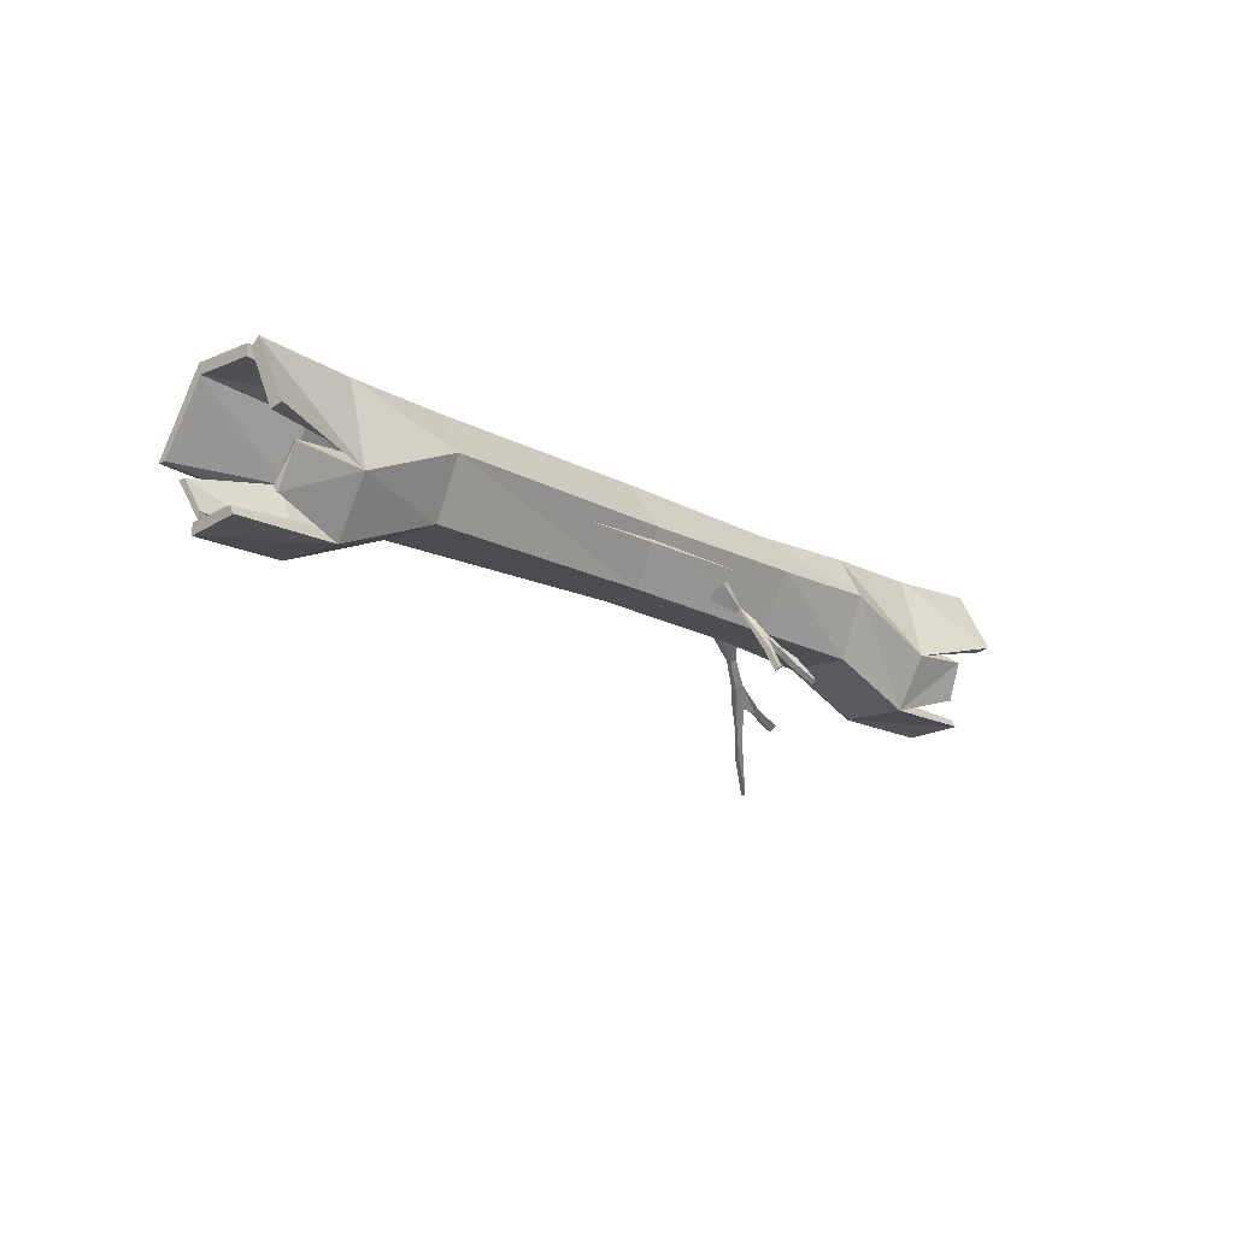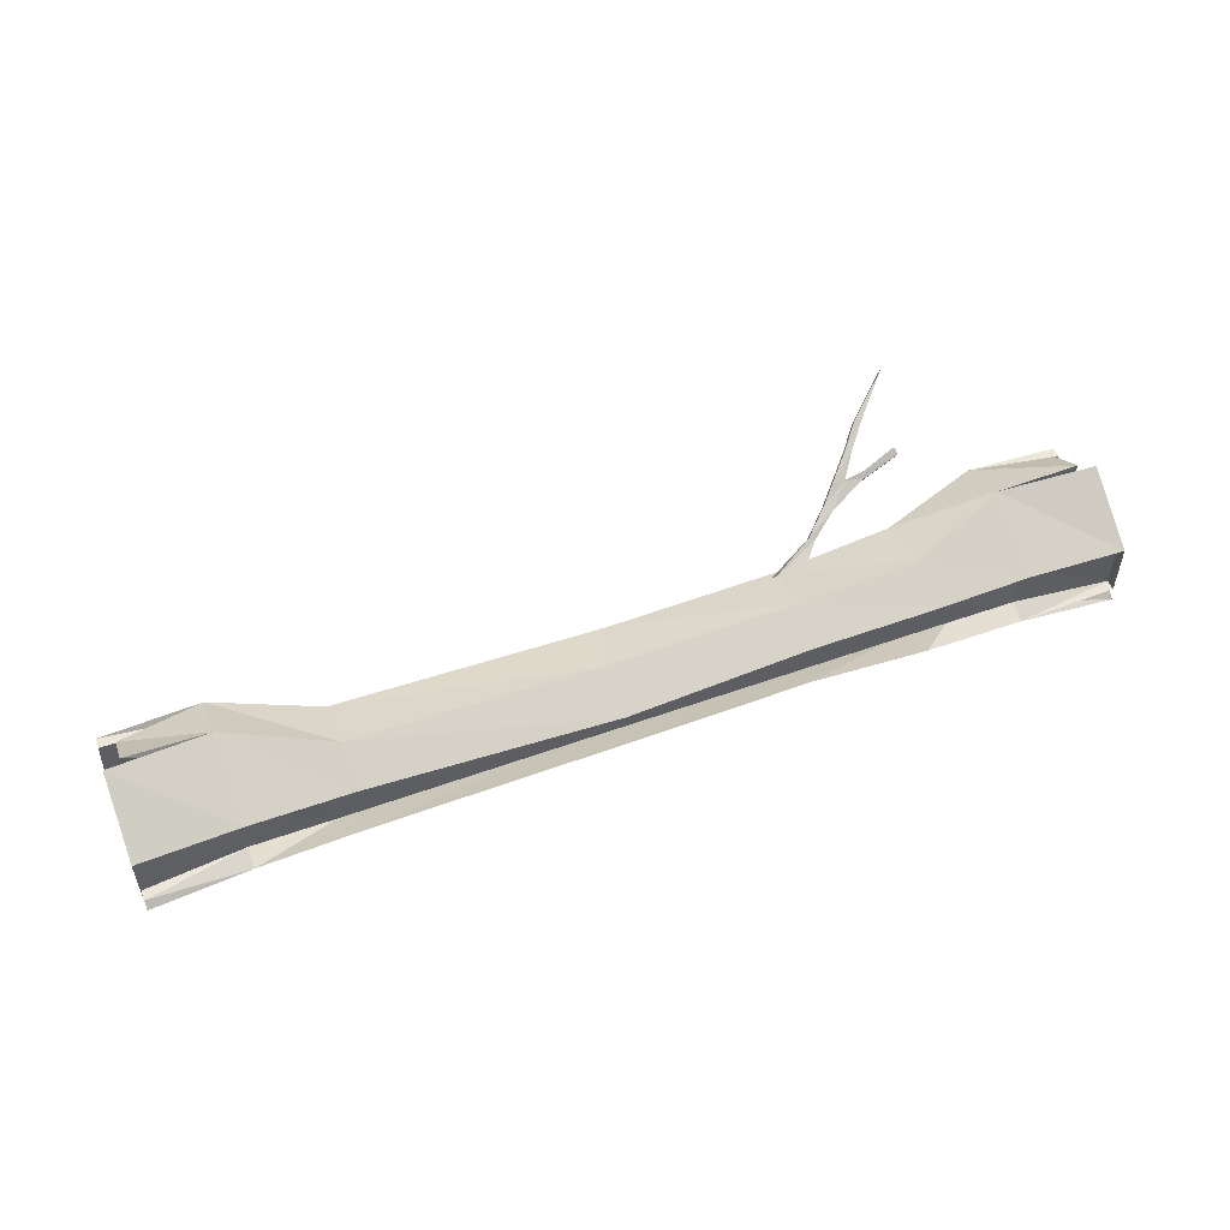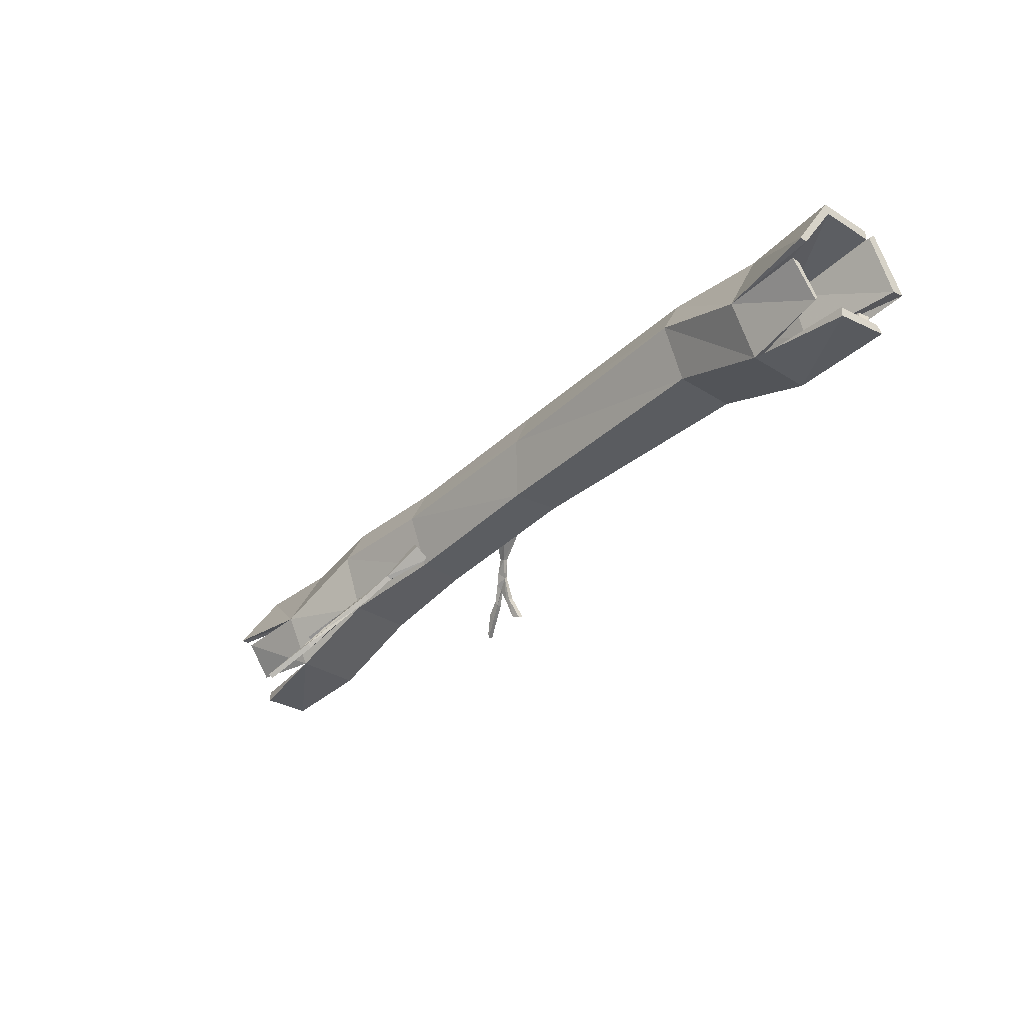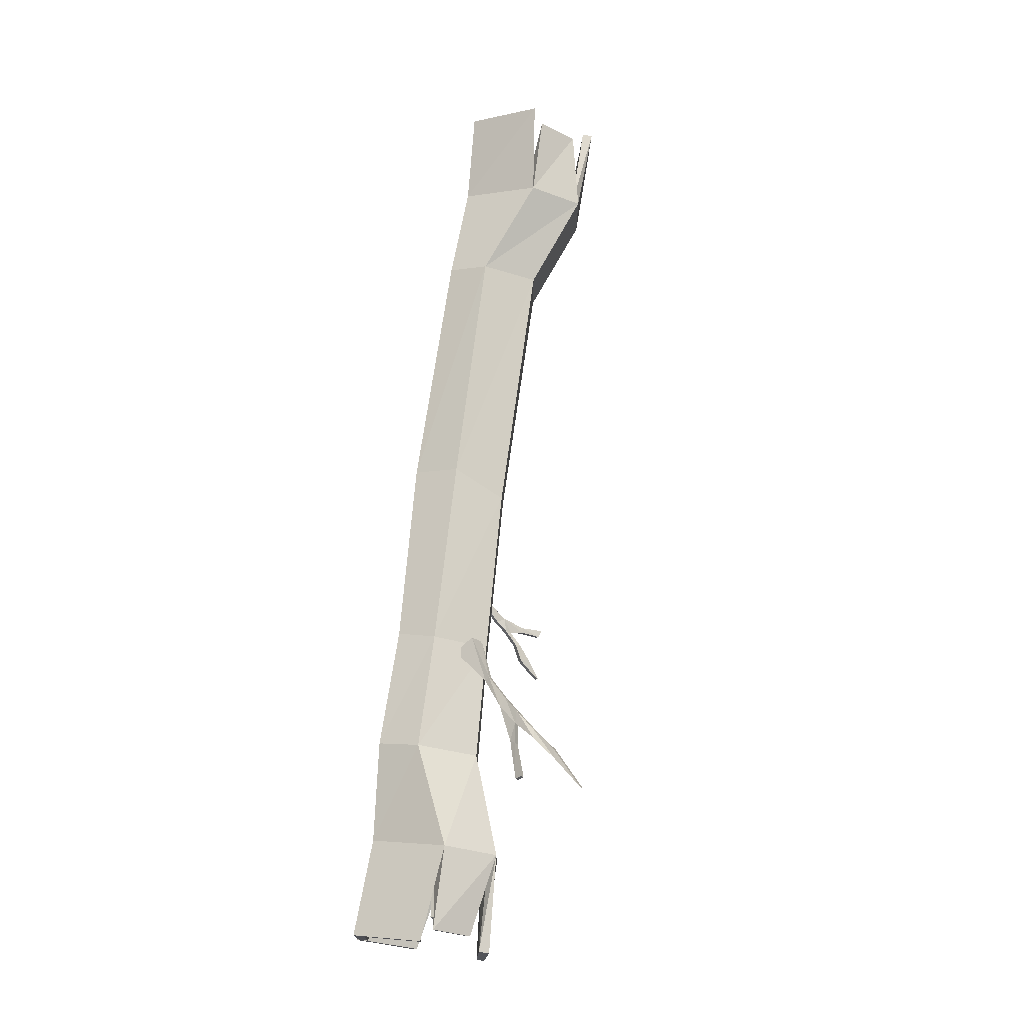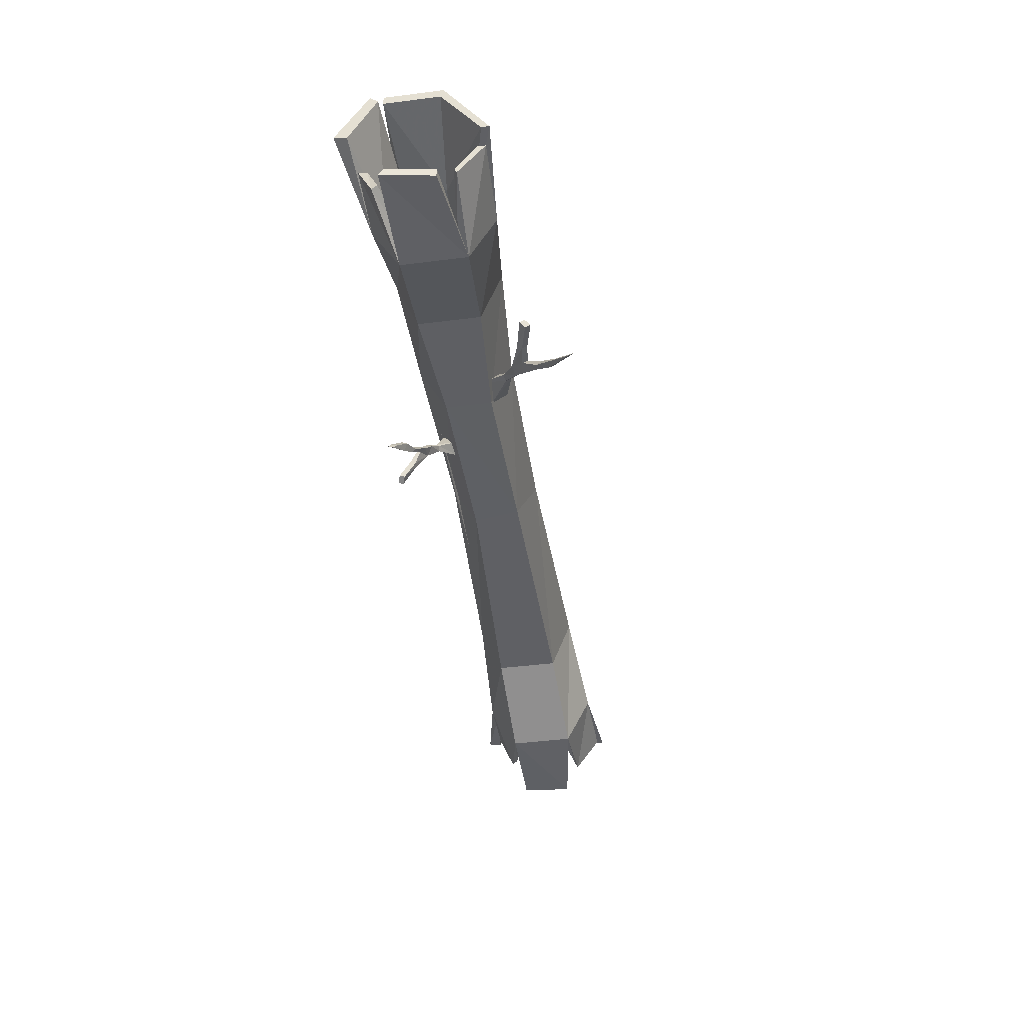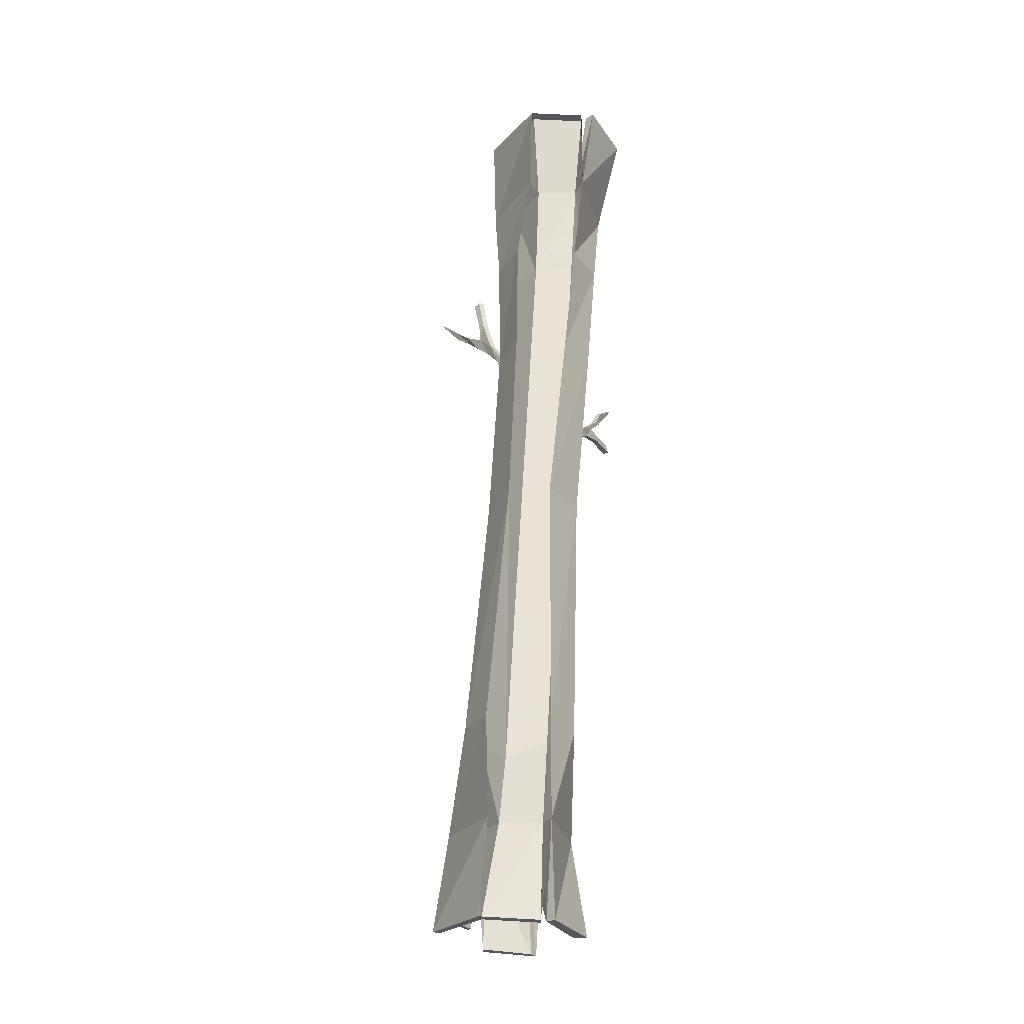
<metadata>
{"format":"obj","ext":"obj","renderer":"f3d","projection":"perspective","resolution":1024,"background":"white","views":[{"elev":-15.4,"azim":131.9,"up":"+Y"},{"elev":52.8,"azim":159.1,"up":"+Z"},{"elev":-34.8,"azim":50.1,"up":"+Y"},{"elev":72.3,"azim":-82.7,"up":"+Z"},{"elev":-44.5,"azim":-81.6,"up":"+Y"},{"elev":62.8,"azim":93.3,"up":"+Y"}]}
</metadata>
<code>
o object/hollow_log/8
v -36 -37 -15
v -34 -38 -15
v -26 -33 -9
v -31 -30 -8
v -36 -36 -16
v -40 -40 -19
v -40 -41 -17
v -38 -44 -19
v -34 -37 -17
v -26 -29 -16
v -31 -27 -14
v -60 -60 -30
v -59 -58 -29
v -54 -52 -26
v -53 -55 -27
v -60 -61 -28
v -59 -59 -27
v -54 -53 -24
v -48 -50 -22
v -48 -49 -24
v -48 -51 -25
v -53 -56 -25
v -48 -52 -23
v -43 -47 -21
v -43 -45 -19
v -43 -44 -21
v -43 -46 -22
v -42 -51 -25
v -42 -52 -23
v -38 -43 -20
v -40 -51 -25
v -39 -59 -30
v -42 -58 -29
v -42 -59 -27
v -40 -52 -23
v -39 -60 -28
v -72 -43 18
v -74 -42 17
v -62 -31 6
v -56 -37 10
v -72 -42 20
v -81 -50 25
v -81 -51 23
v -84 -49 22
v -74 -41 19
v -62 -27 13
v -56 -33 16
v -116 -83 49
v -111 -79 46
v -101 -71 40
v -105 -72 41
v -116 -84 47
v -111 -80 44
v -101 -72 38
v -94 -64 33
v -94 -63 34
v -97 -63 35
v -105 -73 39
v -97 -65 33
v -91 -56 27
v -86 -56 27
v -86 -55 29
v -91 -55 29
v -99 -56 30
v -99 -57 28
v -84 -48 24
v -98 -54 28
v -113 -58 31
v -112 -60 33
v -112 -61 31
v -98 -55 26
v -113 -59 29
v -141 -12 6
v -141 -30 16
v -178 -30 25
v -178 -7 10
v -178 -7 -11
v -141 -10 -10
v -98 -10 5
v -99 -23 15
v -141 -51 11
v -173 -46 15
v -173 -34 23
v -141 -34 25
v -178 -30 28
v -178 -3 11
v -178 -3 -11
v -141 -3 -13
v -178 -2 -16
v -178 -5 -13
v -141 -28 -16
v -101 -23 -16
v -102 -10 -10
v 113 -9 -10
v 120 -9 5
v 111 -20 15
v 144 -11 6
v 144 -29 16
v 109 -34 11
v 144 -50 11
v 144 -47 -5
v 109 -34 -6
v 109 -22 -15
v 144 -27 -16
v -141 -48 -5
v -180 -51 -8
v -178 -52 10
v -107 -35 -6
v -169 -44 -13
v -169 -46 -15
v -141 -54 -10
v -180 -54 -10
v -178 -56 10
v -141 -54 15
v -173 -48 16
v -173 -34 26
v -103 -41 13
v -103 -18 21
v -141 -5 10
v -165 -30 -18
v -167 -32 -21
v -141 -34 -21
v -103 -18 -20
v -103 -41 -11
v -178 -26 -23
v -178 -25 -28
v -103 -2 -11
v -58 -3 -9
v -59 -18 -19
v -58 -39 -8
v -58 -39 10
v -58 -18 18
v -103 -2 13
v -105 -35 11
v -57 -3 11
v 14 -17 18
v 13 0 10
v 106 -17 21
v 106 -2 13
v 144 -33 25
v 144 -4 10
v 181 -29 28
v 181 -2 11
v 181 -29 25
v 181 -6 10
v 181 -6 -11
v 181 -2 -11
v 144 -9 -10
v 144 -2 -13
v 181 -4 -13
v 181 -1 -16
v 144 -33 -21
v 106 -17 -20
v 106 -2 -11
v 10 -17 -17
v 11 0 -6
v 6 -37 11
v 9 -37 -7
v 106 -38 13
v 144 -53 15
v 175 -47 16
v 175 -33 26
v 106 -38 -11
v 144 -53 -10
v 181 -55 10
v 175 -45 15
v 175 -33 23
v 181 -51 10
v 182 -50 -8
v 182 -53 -10
v 171 -43 -13
v 168 -29 -18
v 181 -24 -28
v 181 -25 -23
v 170 -31 -21
v 171 -45 -15
f 1 2 3
f 1 3 4
f 1 4 5
f 1 5 6
f 1 6 7
f 1 7 2
f 2 7 8
f 2 8 9
f 2 9 10
f 2 10 3
f 9 5 11
f 9 11 10
f 5 4 11
f 12 13 14
f 12 14 15
f 12 15 16
f 12 16 13
f 13 16 17
f 13 17 18
f 13 18 14
f 14 18 19
f 14 19 20
f 14 20 15
f 15 20 21
f 15 21 22
f 15 22 16
f 16 22 17
f 17 22 18
f 18 22 23
f 18 23 19
f 19 23 24
f 19 24 25
f 19 25 20
f 20 25 26
f 20 26 21
f 21 26 27
f 21 27 23
f 21 23 22
f 23 27 24
f 24 27 28
f 24 28 29
f 24 29 8
f 24 8 25
f 25 8 7
f 25 7 26
f 26 7 6
f 26 6 27
f 27 6 30
f 27 30 31
f 27 31 28
f 28 31 32
f 28 32 33
f 28 33 29
f 29 33 34
f 29 34 35
f 29 35 8
f 8 35 30
f 8 30 9
f 9 30 5
f 5 30 6
f 35 31 30
f 31 35 36
f 31 36 32
f 32 36 33
f 33 36 34
f 34 36 35
f 37 38 39
f 37 39 40
f 37 40 41
f 37 41 42
f 37 42 43
f 37 43 38
f 38 43 44
f 38 44 45
f 38 45 46
f 38 46 39
f 45 41 47
f 45 47 46
f 41 40 47
f 48 49 50
f 48 50 51
f 48 51 52
f 48 52 49
f 49 52 53
f 49 53 54
f 49 54 50
f 50 54 55
f 50 55 56
f 50 56 51
f 51 56 57
f 51 57 58
f 51 58 52
f 52 58 53
f 53 58 54
f 54 58 59
f 54 59 55
f 55 59 60
f 55 60 61
f 55 61 56
f 56 61 62
f 56 62 57
f 57 62 63
f 57 63 59
f 57 59 58
f 59 63 60
f 60 63 64
f 60 64 65
f 60 65 44
f 60 44 61
f 61 44 43
f 61 43 62
f 62 43 42
f 62 42 63
f 63 42 66
f 63 66 67
f 63 67 64
f 64 67 68
f 64 68 69
f 64 69 65
f 65 69 70
f 65 70 71
f 65 71 44
f 44 71 66
f 44 66 45
f 45 66 41
f 41 66 42
f 71 67 66
f 67 71 72
f 67 72 68
f 68 72 69
f 69 72 70
f 70 72 71
f 73 74 75
f 73 75 76
f 73 76 77
f 73 77 78
f 73 78 79
f 73 79 74
f 74 79 80
f 74 80 81
f 74 81 82
f 74 82 83
f 74 83 84
f 74 84 85
f 74 85 75
f 75 85 76
f 76 85 86
f 76 86 87
f 76 87 77
f 77 87 88
f 77 88 78
f 78 88 89
f 78 89 90
f 78 90 91
f 78 91 92
f 78 92 93
f 78 93 79
f 79 93 94
f 79 94 95
f 79 95 80
f 80 95 96
f 96 95 97
f 96 97 98
f 96 98 99
f 99 98 100
f 99 100 101
f 99 101 102
f 102 101 103
f 103 101 104
f 103 104 94
f 103 94 93
f 103 93 92
f 105 106 107
f 105 107 81
f 105 81 108
f 105 108 91
f 105 91 109
f 105 109 110
f 105 110 111
f 105 111 106
f 106 111 112
f 106 112 113
f 106 113 107
f 107 113 114
f 107 114 81
f 81 114 115
f 81 115 82
f 82 115 116
f 82 116 83
f 83 116 84
f 84 116 114
f 84 114 117
f 84 117 118
f 84 118 119
f 84 119 86
f 84 86 85
f 109 91 120
f 109 120 110
f 110 120 121
f 110 121 111
f 111 121 122
f 111 122 123
f 111 123 124
f 111 124 117
f 111 117 114
f 111 114 112
f 112 114 113
f 90 125 91
f 91 125 122
f 91 122 121
f 91 121 120
f 89 126 125
f 89 125 90
f 122 125 126
f 122 126 88
f 122 88 127
f 122 127 123
f 123 127 128
f 123 128 129
f 123 129 124
f 124 129 130
f 124 130 131
f 124 131 117
f 117 131 118
f 118 131 132
f 118 132 133
f 118 133 119
f 116 115 114
f 81 80 134
f 81 134 108
f 108 92 91
f 88 126 89
f 133 132 135
f 135 132 136
f 135 136 137
f 137 136 138
f 137 138 139
f 139 138 140
f 139 140 141
f 141 140 142
f 141 142 143
f 143 142 144
f 143 144 145
f 143 145 146
f 143 146 147
f 147 146 148
f 147 148 149
f 149 148 150
f 149 150 151
f 149 151 152
f 149 152 153
f 149 153 154
f 154 153 155
f 154 155 156
f 156 155 129
f 156 129 128
f 157 136 132
f 157 132 131
f 157 131 130
f 157 130 158
f 157 158 159
f 157 159 136
f 136 159 138
f 138 159 160
f 138 160 140
f 140 160 161
f 140 161 162
f 140 162 98
f 140 98 144
f 140 144 142
f 130 129 155
f 130 155 158
f 158 155 153
f 158 153 163
f 158 163 159
f 159 163 160
f 160 163 164
f 160 164 165
f 160 165 100
f 160 100 166
f 160 166 161
f 161 166 167
f 161 167 162
f 162 167 98
f 98 167 100
f 100 167 166
f 94 104 148
f 94 148 97
f 94 97 95
f 145 144 98
f 145 98 97
f 145 97 148
f 145 148 146
f 100 168 169
f 100 169 101
f 101 169 170
f 101 170 164
f 101 164 171
f 101 171 172
f 101 172 104
f 104 172 152
f 104 152 173
f 104 173 174
f 104 174 148
f 148 174 150
f 150 174 173
f 150 173 151
f 151 173 152
f 170 169 168
f 170 168 165
f 170 165 164
f 175 172 171
f 175 171 176
f 175 176 152
f 175 152 172
f 164 176 171
f 176 164 152
f 152 164 163
f 152 163 153
f 100 165 168

</code>
